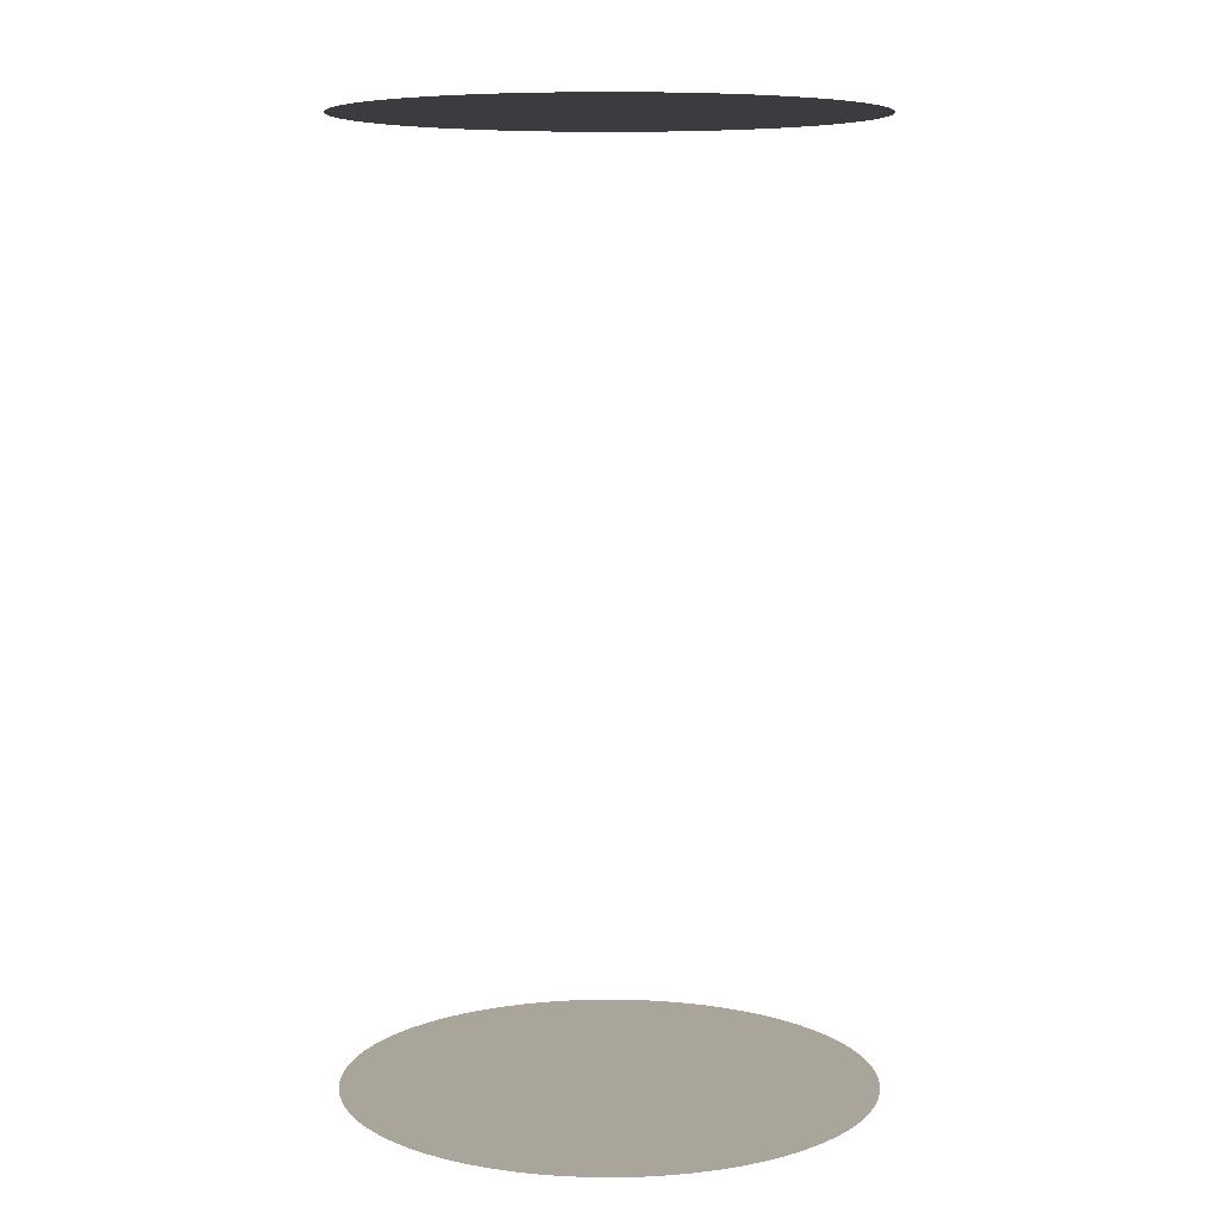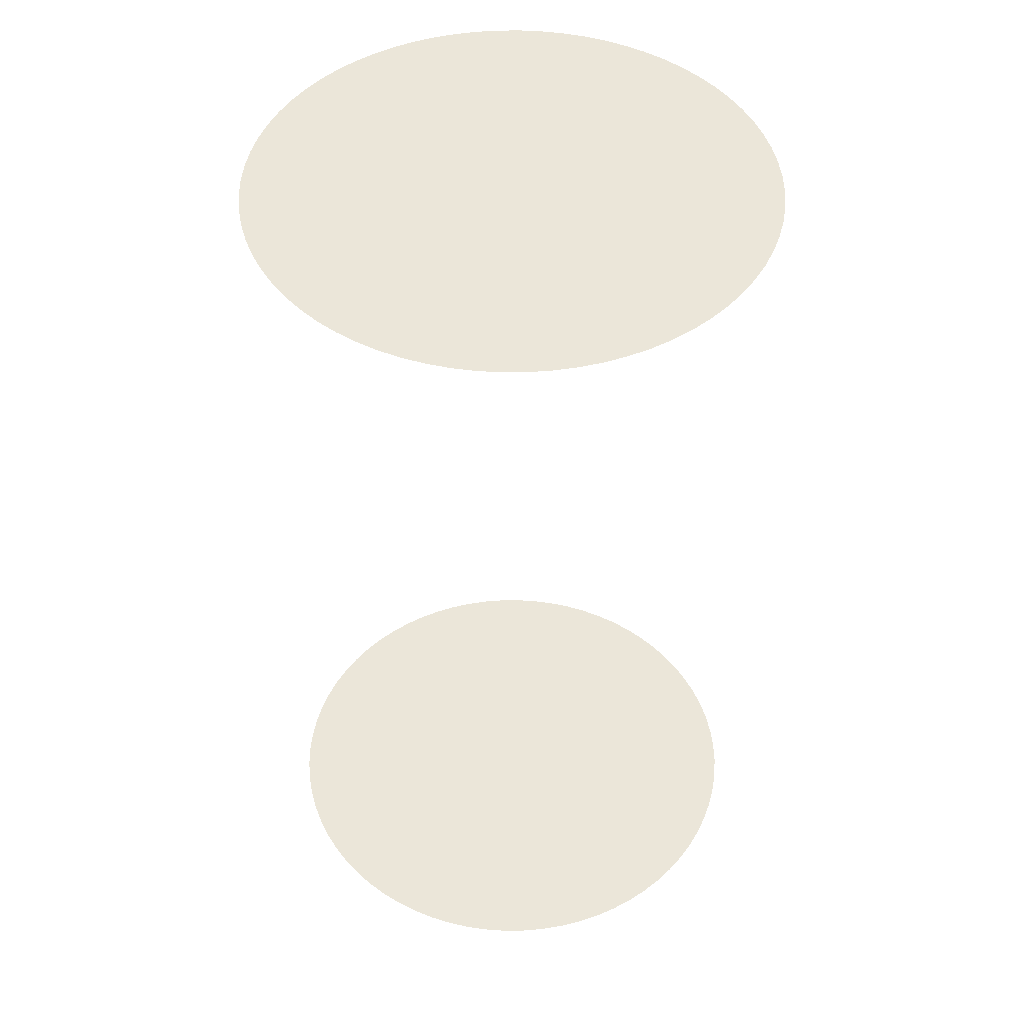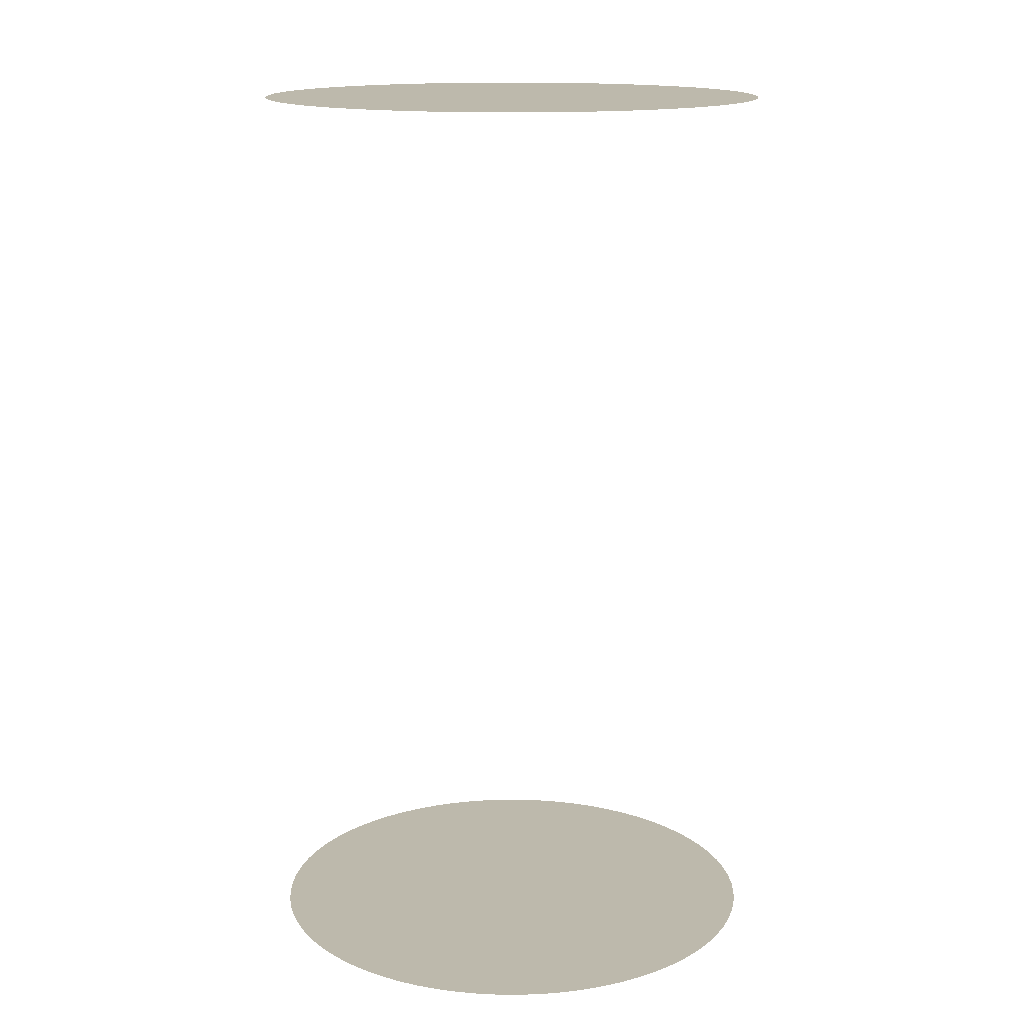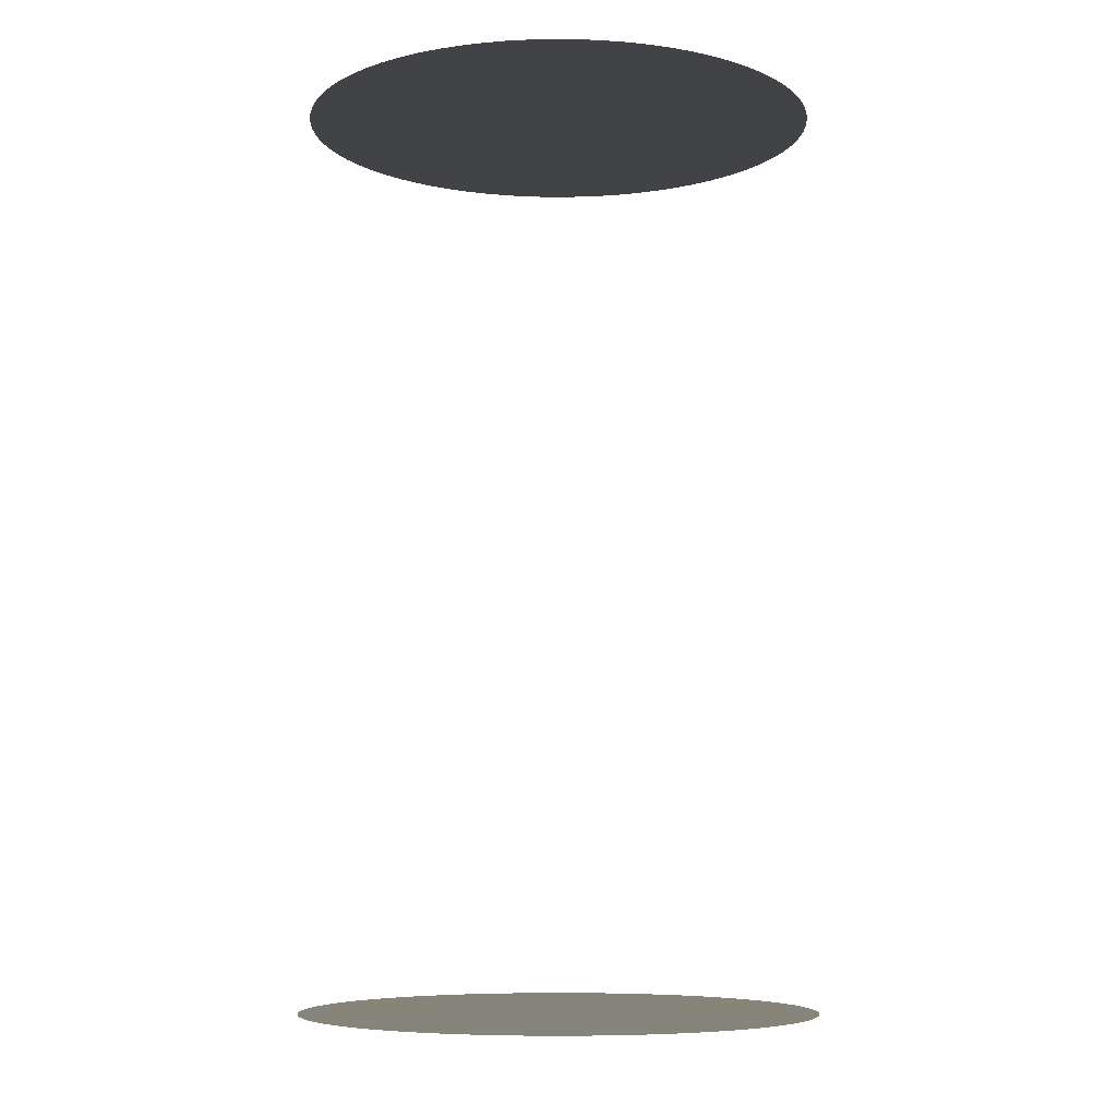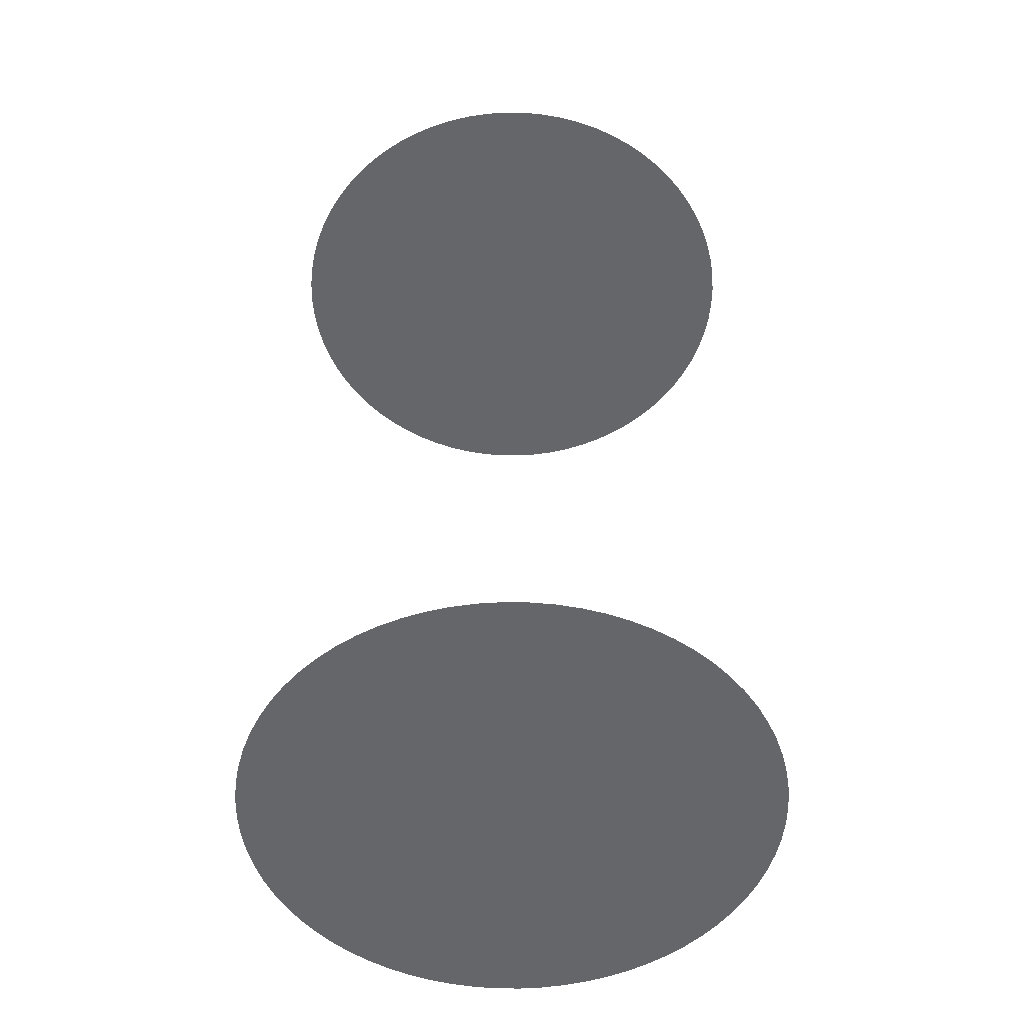
<metadata>
{"format":"obj","ext":"obj","renderer":"f3d","projection":"perspective","resolution":1024,"background":"white","views":[{"elev":7.7,"azim":158.4,"up":"+Y"},{"elev":47.1,"azim":51.9,"up":"+Y"},{"elev":15.0,"azim":127.9,"up":"+Y"},{"elev":-7.0,"azim":-169.0,"up":"+Y"},{"elev":-51.9,"azim":-123.3,"up":"+Y"}]}
</metadata>
<code>
v 1.768 0.058 0.06
v 1.768 0.058 0.06109
v 1.768 0.058 0.06217
v 1.768 0.058 0.06323
v 1.768 0.058 0.06427
v 1.767 0.058 0.06528
v 1.767 0.058 0.06625
v 1.766 0.058 0.06717
v 1.765 0.058 0.06803
v 1.765 0.058 0.06884
v 1.764 0.058 0.06958
v 1.763 0.058 0.07024
v 1.762 0.058 0.07082
v 1.761 0.058 0.07133
v 1.76 0.058 0.07175
v 1.759 0.058 0.07207
v 1.758 0.058 0.07231
v 1.757 0.058 0.07245
v 1.756 0.058 0.0725
v 1.755 0.058 0.07245
v 1.754 0.058 0.07231
v 1.753 0.058 0.07207
v 1.752 0.058 0.07175
v 1.751 0.058 0.07133
v 1.75 0.058 0.07082
v 1.749 0.058 0.07024
v 1.748 0.058 0.06958
v 1.747 0.058 0.06884
v 1.746 0.058 0.06803
v 1.746 0.058 0.06717
v 1.745 0.058 0.06625
v 1.745 0.058 0.06528
v 1.744 0.058 0.06427
v 1.744 0.058 0.06323
v 1.744 0.058 0.06217
v 1.743 0.058 0.06109
v 1.743 0.058 0.06
v 1.743 0.058 0.05891
v 1.744 0.058 0.05783
v 1.744 0.058 0.05677
v 1.744 0.058 0.05572
v 1.745 0.058 0.05472
v 1.745 0.058 0.05375
v 1.746 0.058 0.05283
v 1.746 0.058 0.05196
v 1.747 0.058 0.05116
v 1.748 0.058 0.05042
v 1.749 0.058 0.04976
v 1.75 0.058 0.04918
v 1.751 0.058 0.04867
v 1.752 0.058 0.04825
v 1.753 0.058 0.04793
v 1.754 0.058 0.04769
v 1.755 0.058 0.04755
v 1.756 0.058 0.0475
v 1.757 0.058 0.04755
v 1.758 0.058 0.04769
v 1.759 0.058 0.04793
v 1.76 0.058 0.04825
v 1.761 0.058 0.04867
v 1.762 0.058 0.04918
v 1.763 0.058 0.04976
v 1.764 0.058 0.05042
v 1.765 0.058 0.05116
v 1.765 0.058 0.05196
v 1.766 0.058 0.05283
v 1.767 0.058 0.05375
v 1.767 0.058 0.05472
v 1.768 0.058 0.05572
v 1.768 0.058 0.05677
v 1.768 0.058 0.05783
v 1.768 0.058 0.05891
v 1.768 0.014 0.06
v 1.768 0.014 0.06109
v 1.768 0.014 0.06217
v 1.768 0.014 0.06323
v 1.768 0.014 0.06427
v 1.767 0.014 0.06528
v 1.767 0.014 0.06625
v 1.766 0.014 0.06717
v 1.765 0.014 0.06803
v 1.765 0.014 0.06884
v 1.764 0.014 0.06958
v 1.763 0.014 0.07024
v 1.762 0.014 0.07082
v 1.761 0.014 0.07133
v 1.76 0.014 0.07175
v 1.759 0.014 0.07207
v 1.758 0.014 0.07231
v 1.757 0.014 0.07245
v 1.756 0.014 0.0725
v 1.755 0.014 0.07245
v 1.754 0.014 0.07231
v 1.753 0.014 0.07207
v 1.752 0.014 0.07175
v 1.751 0.014 0.07133
v 1.75 0.014 0.07082
v 1.749 0.014 0.07024
v 1.748 0.014 0.06958
v 1.747 0.014 0.06884
v 1.746 0.014 0.06803
v 1.746 0.014 0.06717
v 1.745 0.014 0.06625
v 1.745 0.014 0.06528
v 1.744 0.014 0.06427
v 1.744 0.014 0.06323
v 1.744 0.014 0.06217
v 1.743 0.014 0.06109
v 1.743 0.014 0.06
v 1.743 0.014 0.05891
v 1.744 0.014 0.05783
v 1.744 0.014 0.05677
v 1.744 0.014 0.05572
v 1.745 0.014 0.05472
v 1.745 0.014 0.05375
v 1.746 0.014 0.05283
v 1.746 0.014 0.05196
v 1.747 0.014 0.05116
v 1.748 0.014 0.05042
v 1.749 0.014 0.04976
v 1.75 0.014 0.04918
v 1.751 0.014 0.04867
v 1.752 0.014 0.04825
v 1.753 0.014 0.04793
v 1.754 0.014 0.04769
v 1.755 0.014 0.04755
v 1.756 0.014 0.0475
v 1.757 0.014 0.04755
v 1.758 0.014 0.04769
v 1.759 0.014 0.04793
v 1.76 0.014 0.04825
v 1.761 0.014 0.04867
v 1.762 0.014 0.04918
v 1.763 0.014 0.04976
v 1.764 0.014 0.05042
v 1.765 0.014 0.05116
v 1.765 0.014 0.05196
v 1.766 0.014 0.05283
v 1.767 0.014 0.05375
v 1.767 0.014 0.05472
v 1.768 0.014 0.05572
v 1.768 0.014 0.05677
v 1.768 0.014 0.05783
v 1.768 0.014 0.05891
v 1.768 0.058 0.06
v 1.768 0.058 0.06109
v 1.768 0.058 0.06217
v 1.768 0.058 0.06323
v 1.768 0.058 0.06427
v 1.767 0.058 0.06528
v 1.767 0.058 0.06625
v 1.766 0.058 0.06717
v 1.765 0.058 0.06803
v 1.765 0.058 0.06884
v 1.764 0.058 0.06958
v 1.763 0.058 0.07024
v 1.762 0.058 0.07082
v 1.761 0.058 0.07133
v 1.76 0.058 0.07175
v 1.759 0.058 0.07207
v 1.758 0.058 0.07231
v 1.757 0.058 0.07245
v 1.756 0.058 0.0725
v 1.755 0.058 0.07245
v 1.754 0.058 0.07231
v 1.753 0.058 0.07207
v 1.752 0.058 0.07175
v 1.751 0.058 0.07133
v 1.75 0.058 0.07082
v 1.749 0.058 0.07024
v 1.748 0.058 0.06958
v 1.747 0.058 0.06884
v 1.746 0.058 0.06803
v 1.746 0.058 0.06717
v 1.745 0.058 0.06625
v 1.745 0.058 0.06528
v 1.744 0.058 0.06427
v 1.744 0.058 0.06323
v 1.744 0.058 0.06217
v 1.743 0.058 0.06109
v 1.743 0.058 0.06
v 1.743 0.058 0.05891
v 1.744 0.058 0.05783
v 1.744 0.058 0.05677
v 1.744 0.058 0.05572
v 1.745 0.058 0.05472
v 1.745 0.058 0.05375
v 1.746 0.058 0.05283
v 1.746 0.058 0.05196
v 1.747 0.058 0.05116
v 1.748 0.058 0.05042
v 1.749 0.058 0.04976
v 1.75 0.058 0.04918
v 1.751 0.058 0.04867
v 1.752 0.058 0.04825
v 1.753 0.058 0.04793
v 1.754 0.058 0.04769
v 1.755 0.058 0.04755
v 1.756 0.058 0.0475
v 1.757 0.058 0.04755
v 1.758 0.058 0.04769
v 1.759 0.058 0.04793
v 1.76 0.058 0.04825
v 1.761 0.058 0.04867
v 1.762 0.058 0.04918
v 1.763 0.058 0.04976
v 1.764 0.058 0.05042
v 1.765 0.058 0.05116
v 1.765 0.058 0.05196
v 1.766 0.058 0.05283
v 1.767 0.058 0.05375
v 1.767 0.058 0.05472
v 1.768 0.058 0.05572
v 1.768 0.058 0.05677
v 1.768 0.058 0.05783
v 1.768 0.058 0.05891
v 1.768 0.014 0.06
v 1.768 0.014 0.06109
v 1.768 0.014 0.06217
v 1.768 0.014 0.06323
v 1.768 0.014 0.06427
v 1.767 0.014 0.06528
v 1.767 0.014 0.06625
v 1.766 0.014 0.06717
v 1.765 0.014 0.06803
v 1.765 0.014 0.06884
v 1.764 0.014 0.06958
v 1.763 0.014 0.07024
v 1.762 0.014 0.07082
v 1.761 0.014 0.07133
v 1.76 0.014 0.07175
v 1.759 0.014 0.07207
v 1.758 0.014 0.07231
v 1.757 0.014 0.07245
v 1.756 0.014 0.0725
v 1.755 0.014 0.07245
v 1.754 0.014 0.07231
v 1.753 0.014 0.07207
v 1.752 0.014 0.07175
v 1.751 0.014 0.07133
v 1.75 0.014 0.07082
v 1.749 0.014 0.07024
v 1.748 0.014 0.06958
v 1.747 0.014 0.06884
v 1.746 0.014 0.06803
v 1.746 0.014 0.06717
v 1.745 0.014 0.06625
v 1.745 0.014 0.06528
v 1.744 0.014 0.06427
v 1.744 0.014 0.06323
v 1.744 0.014 0.06217
v 1.743 0.014 0.06109
v 1.743 0.014 0.06
v 1.743 0.014 0.05891
v 1.744 0.014 0.05783
v 1.744 0.014 0.05677
v 1.744 0.014 0.05572
v 1.745 0.014 0.05472
v 1.745 0.014 0.05375
v 1.746 0.014 0.05283
v 1.746 0.014 0.05196
v 1.747 0.014 0.05116
v 1.748 0.014 0.05042
v 1.749 0.014 0.04976
v 1.75 0.014 0.04918
v 1.751 0.014 0.04867
v 1.752 0.014 0.04825
v 1.753 0.014 0.04793
v 1.754 0.014 0.04769
v 1.755 0.014 0.04755
v 1.756 0.014 0.0475
v 1.757 0.014 0.04755
v 1.758 0.014 0.04769
v 1.759 0.014 0.04793
v 1.76 0.014 0.04825
v 1.761 0.014 0.04867
v 1.762 0.014 0.04918
v 1.763 0.014 0.04976
v 1.764 0.014 0.05042
v 1.765 0.014 0.05116
v 1.765 0.014 0.05196
v 1.766 0.014 0.05283
v 1.767 0.014 0.05375
v 1.767 0.014 0.05472
v 1.768 0.014 0.05572
v 1.768 0.014 0.05677
v 1.768 0.014 0.05783
v 1.768 0.014 0.05891
f 216 215 214 213 212 211 210 209 208 207 206 205 204 203 202 201 200 199 198 197 196 195 194 193 192 191 190 189 188 187 186 185 184 183 182 181 180 179 178 177 176 175 174 173 172 171 170 169 168 167 166 165 164 163 162 161 160 159 158 157 156 155 154 153 152 151 150 149 148 147 146 145
f 217 218 219 220 221 222 223 224 225 226 227 228 229 230 231 232 233 234 235 236 237 238 239 240 241 242 243 244 245 246 247 248 249 250 251 252 253 254 255 256 257 258 259 260 261 262 263 264 265 266 267 268 269 270 271 272 273 274 275 276 277 278 279 280 281 282 283 284 285 286 287 288

</code>
